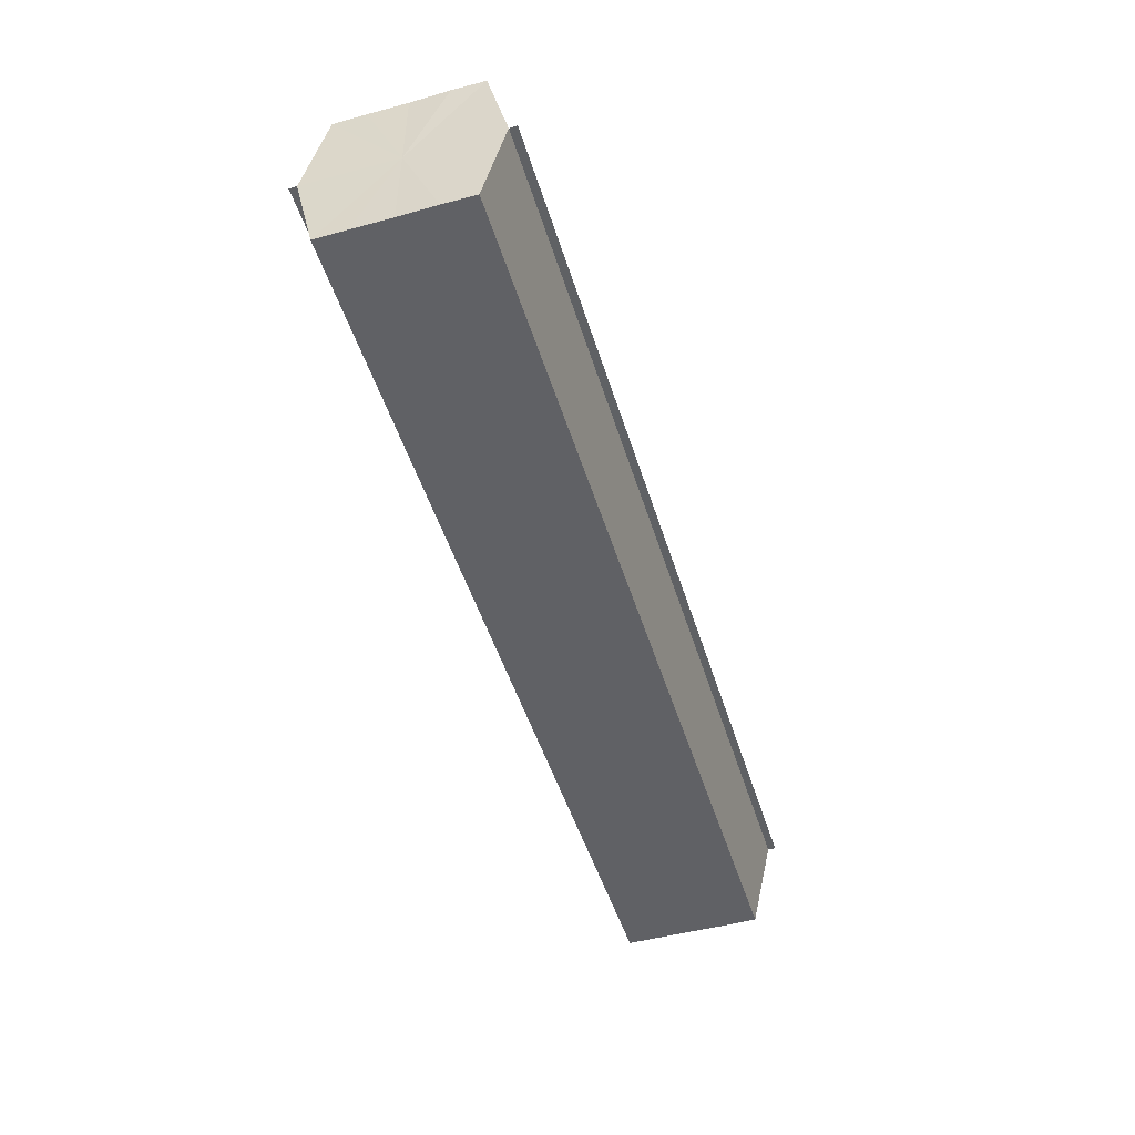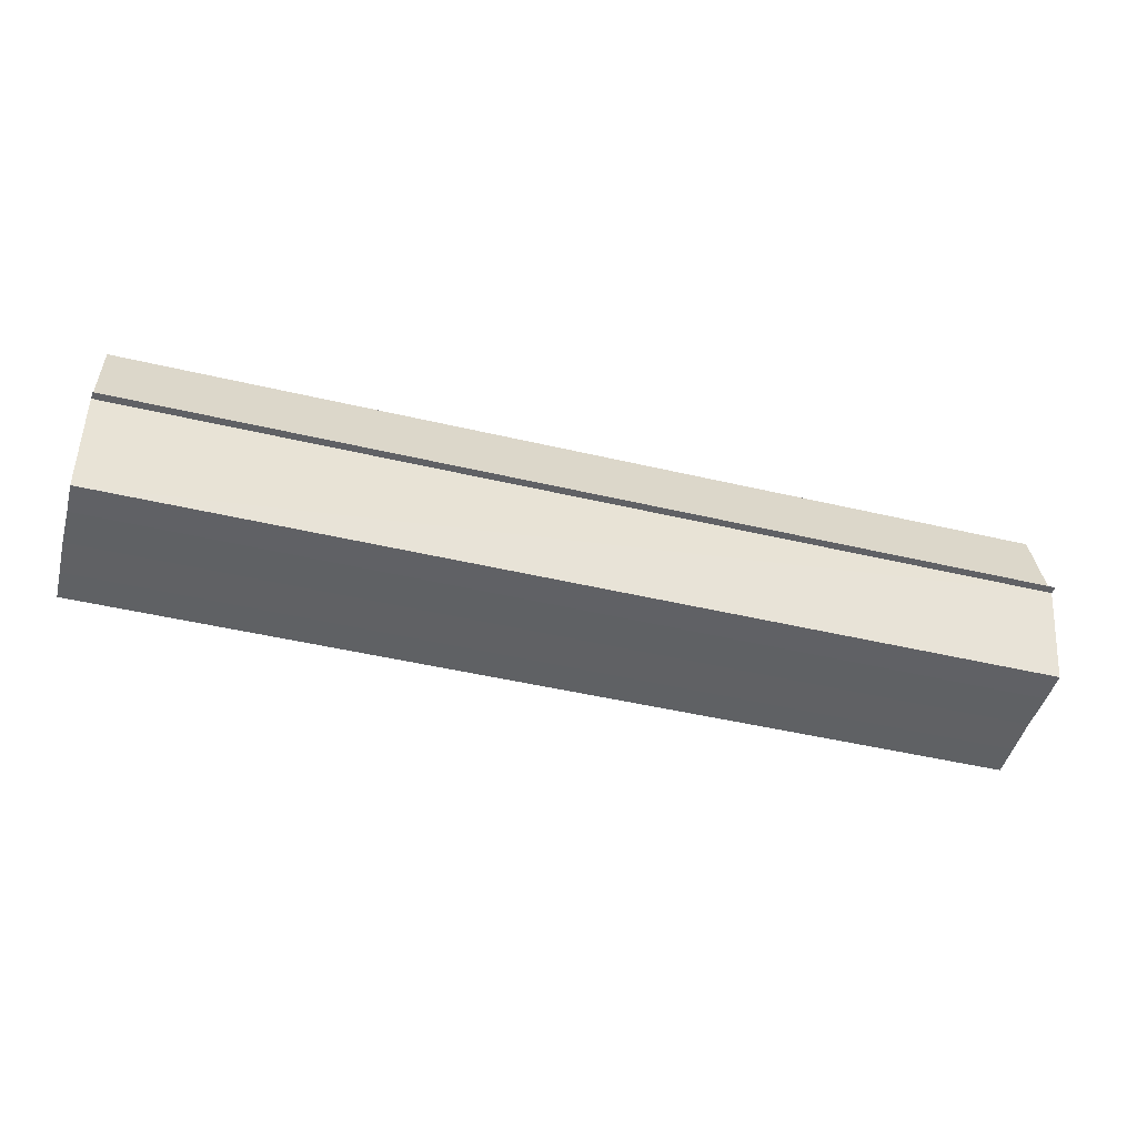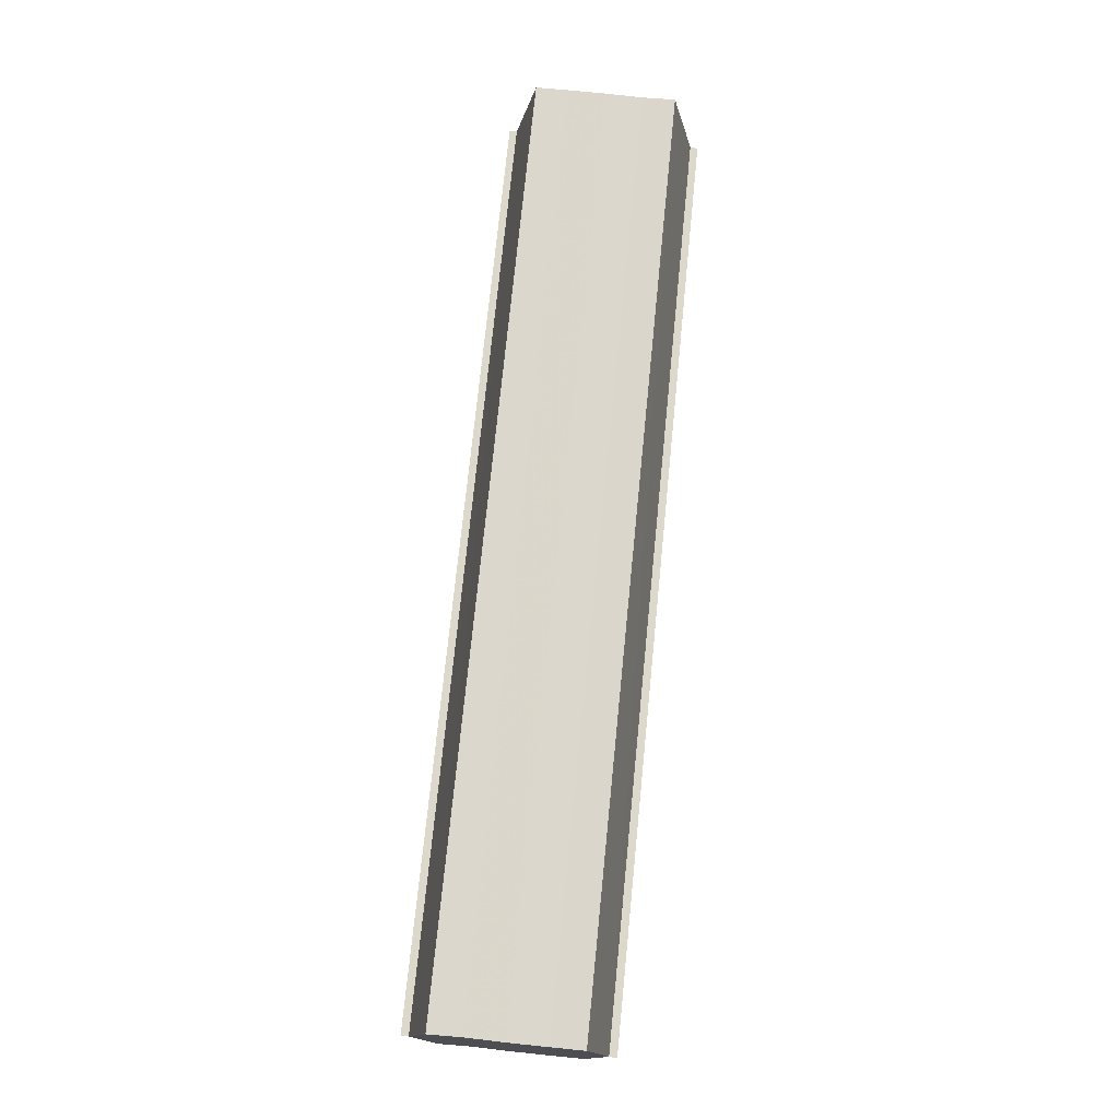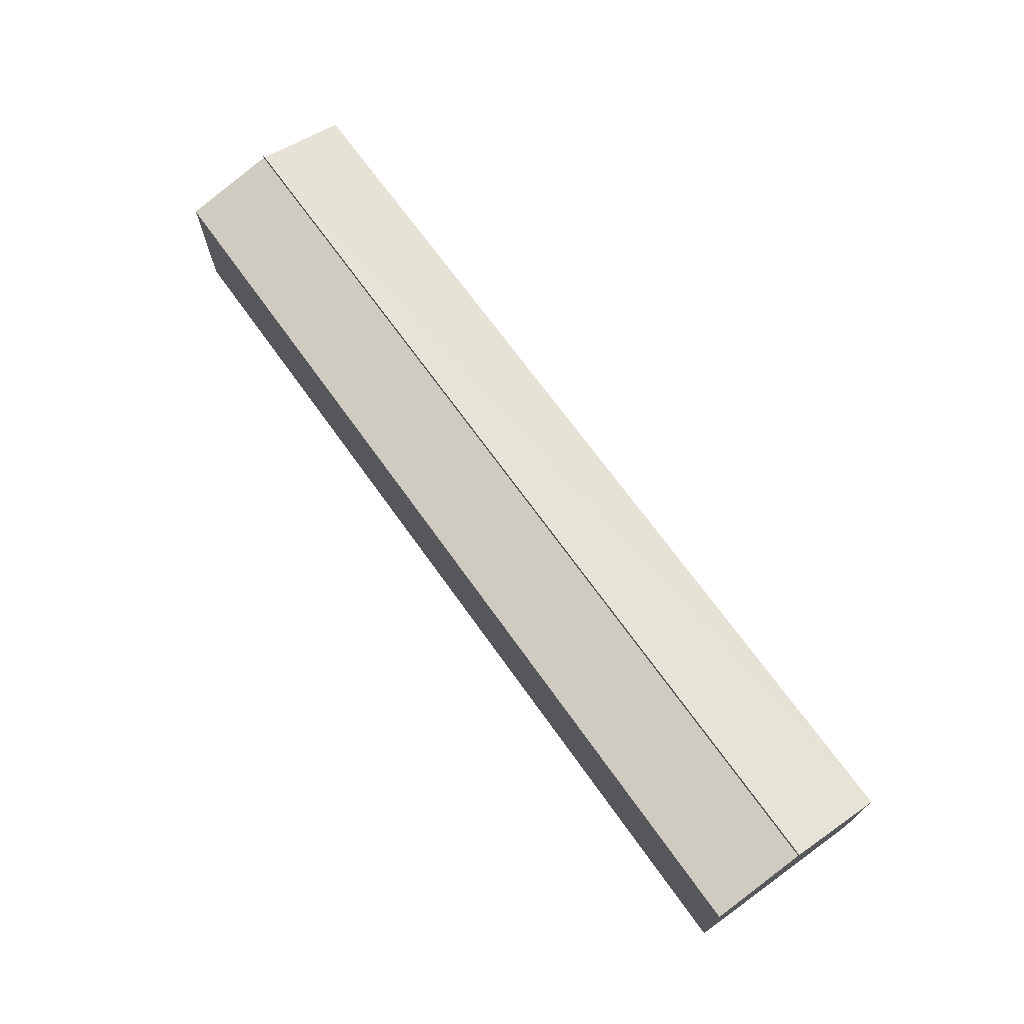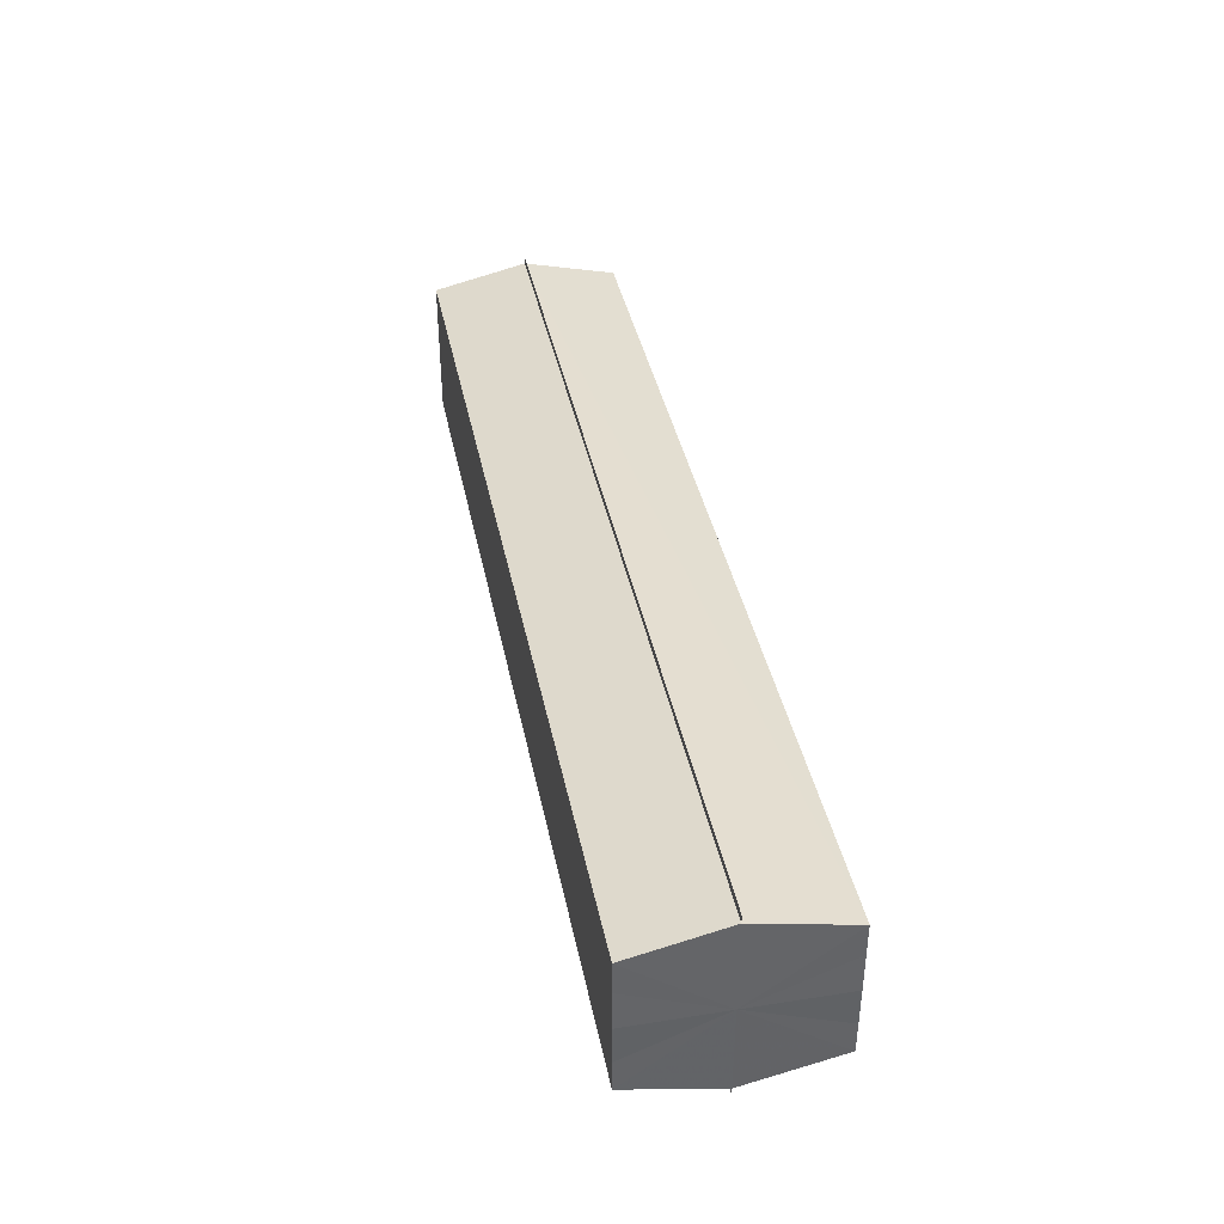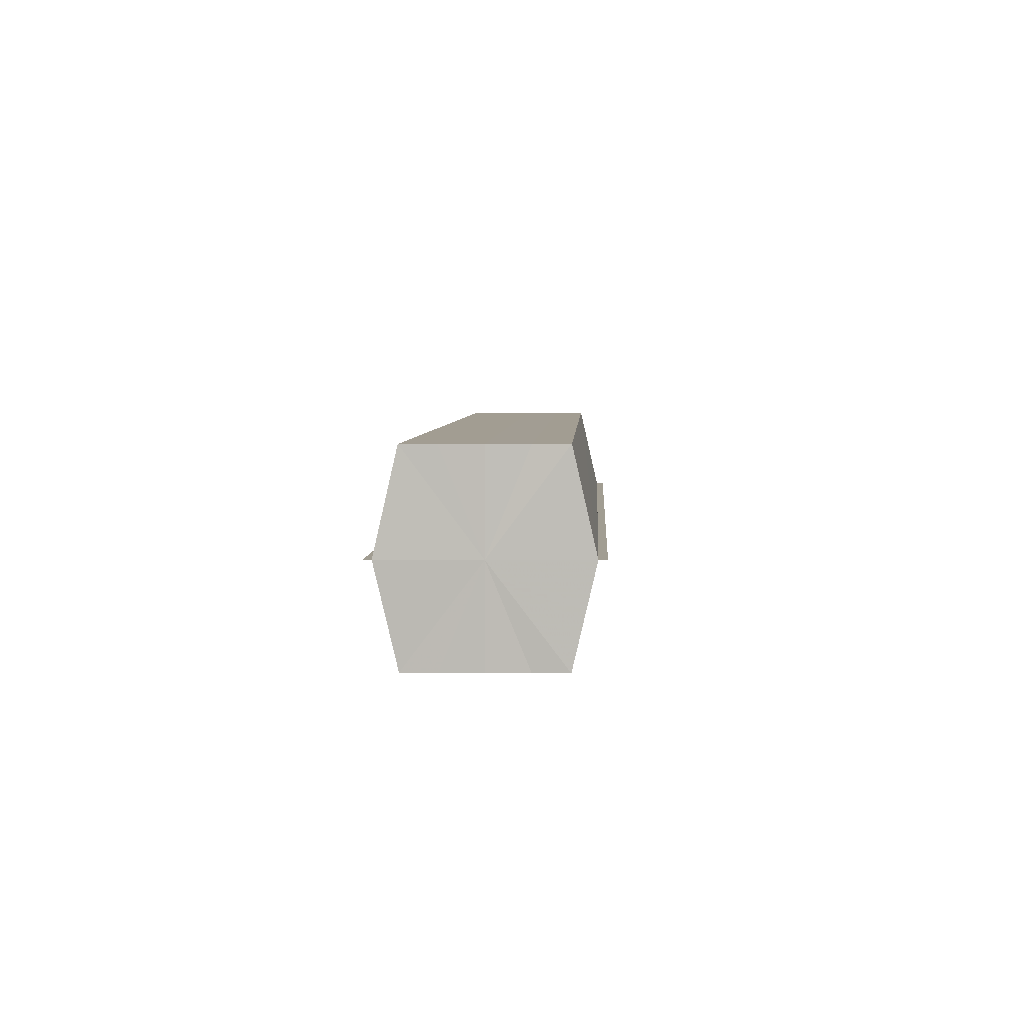
<metadata>
{"format":"obj","ext":"obj","renderer":"f3d","projection":"perspective","resolution":1024,"background":"white","views":[{"elev":-48.6,"azim":-73.1,"up":"+Y"},{"elev":-46.5,"azim":-15.1,"up":"+Y"},{"elev":73.1,"azim":95.7,"up":"+Y"},{"elev":70.4,"azim":54.3,"up":"+Z"},{"elev":39.3,"azim":78.8,"up":"+Z"},{"elev":4.8,"azim":-87.3,"up":"+Y"}]}
</metadata>
<code>
o 3353
v 2253 1888 7.825
v 2253 1888 7.824
v 2253 1888 7.825
v 2253 1888 7.822
v 2253 1888 7.822
v 2253 1888 7.819
v 2253 1888 7.819
v 2253 1888 7.814
v 2253 1888 7.814
v 2253 1888 7.81
v 2253 1888 7.81
v 2253 1888 7.807
v 2253 1888 7.807
v 2253 1888 7.805
v 2253 1888 7.805
v 2253 1888 7.804
v 2253 1888 7.804
v 2253 1888 7.804
v 2253 1888 7.807
v 2253 1888 7.807
v 2253 1888 7.81
v 2253 1888 7.81
v 2253 1888 7.814
v 2253 1888 7.814
v 2253 1888 7.819
v 2253 1888 7.819
v 2253 1888 7.822
v 2253 1888 7.822
v 2253 1888 7.824
v 2253 1888 7.824
v 2253 1888 7.814
v 2253 1888 7.822
v 2253 1888 7.819
v 2253 1888 7.822
v 2253 1888 7.814
v 2253 1888 7.819
v 2253 1888 7.81
v 2253 1888 7.814
v 2253 1888 7.807
v 2253 1888 7.81
v 2253 1888 7.807
v 2253 1888 7.805
v 2253 1888 7.807
v 2253 1888 7.805
v 2253 1888 7.804
v 2253 1888 7.81
v 2253 1888 7.807
v 2253 1888 7.804
v 2253 1888 7.805
v 2253 1888 7.814
v 2253 1888 7.81
v 2253 1888 7.807
v 2253 1888 7.807
v 2253 1888 7.819
v 2253 1888 7.814
v 2253 1888 7.81
v 2253 1888 7.81
v 2253 1888 7.822
v 2253 1888 7.819
v 2253 1888 7.814
v 2253 1888 7.814
v 2253 1888 7.819
v 2253 1888 7.819
v 2253 1888 7.822
v 2253 1888 7.822
v 2253 1888 7.824
v 2253 1888 7.822
v 2253 1888 7.824
v 2253 1888 7.825
v 2253 1888 7.825
v 2253 1888 7.825
v 2253 1888 7.814
v 2253 1888 7.824
v 2253 1888 7.822
v 2253 1888 7.822
v 2253 1888 7.819
v 2253 1888 7.819
v 2253 1888 7.814
v 2253 1888 7.814
v 2253 1888 7.81
v 2253 1888 7.81
v 2253 1888 7.807
v 2253 1888 7.807
v 2253 1888 7.805
f 1 2 3
f 4 2 5
f 6 4 7
f 8 6 9
f 10 8 11
f 12 10 13
f 14 12 15
f 14 16 15
f 15 17 18
f 15 19 20
f 20 21 22
f 22 23 24
f 24 25 26
f 26 27 28
f 28 29 30
f 3 29 30
f 31 32 29
f 31 33 32
f 31 29 34
f 31 35 33
f 31 34 36
f 31 37 35
f 31 36 38
f 31 39 37
f 31 38 40
f 31 40 41
f 31 42 39
f 31 41 42
f 43 42 44
f 45 42 44
f 46 47 43
f 48 49 45
f 50 51 46
f 52 49 53
f 54 55 50
f 56 52 57
f 58 59 54
f 60 56 61
f 62 60 63
f 64 62 65
f 66 67 58
f 68 64 66
f 68 69 66
f 66 70 71
f 72 73 74
f 72 75 73
f 72 74 76
f 72 77 75
f 72 76 78
f 72 79 77
f 72 78 80
f 72 81 79
f 72 80 82
f 72 83 81
f 72 82 84
f 72 84 83

</code>
